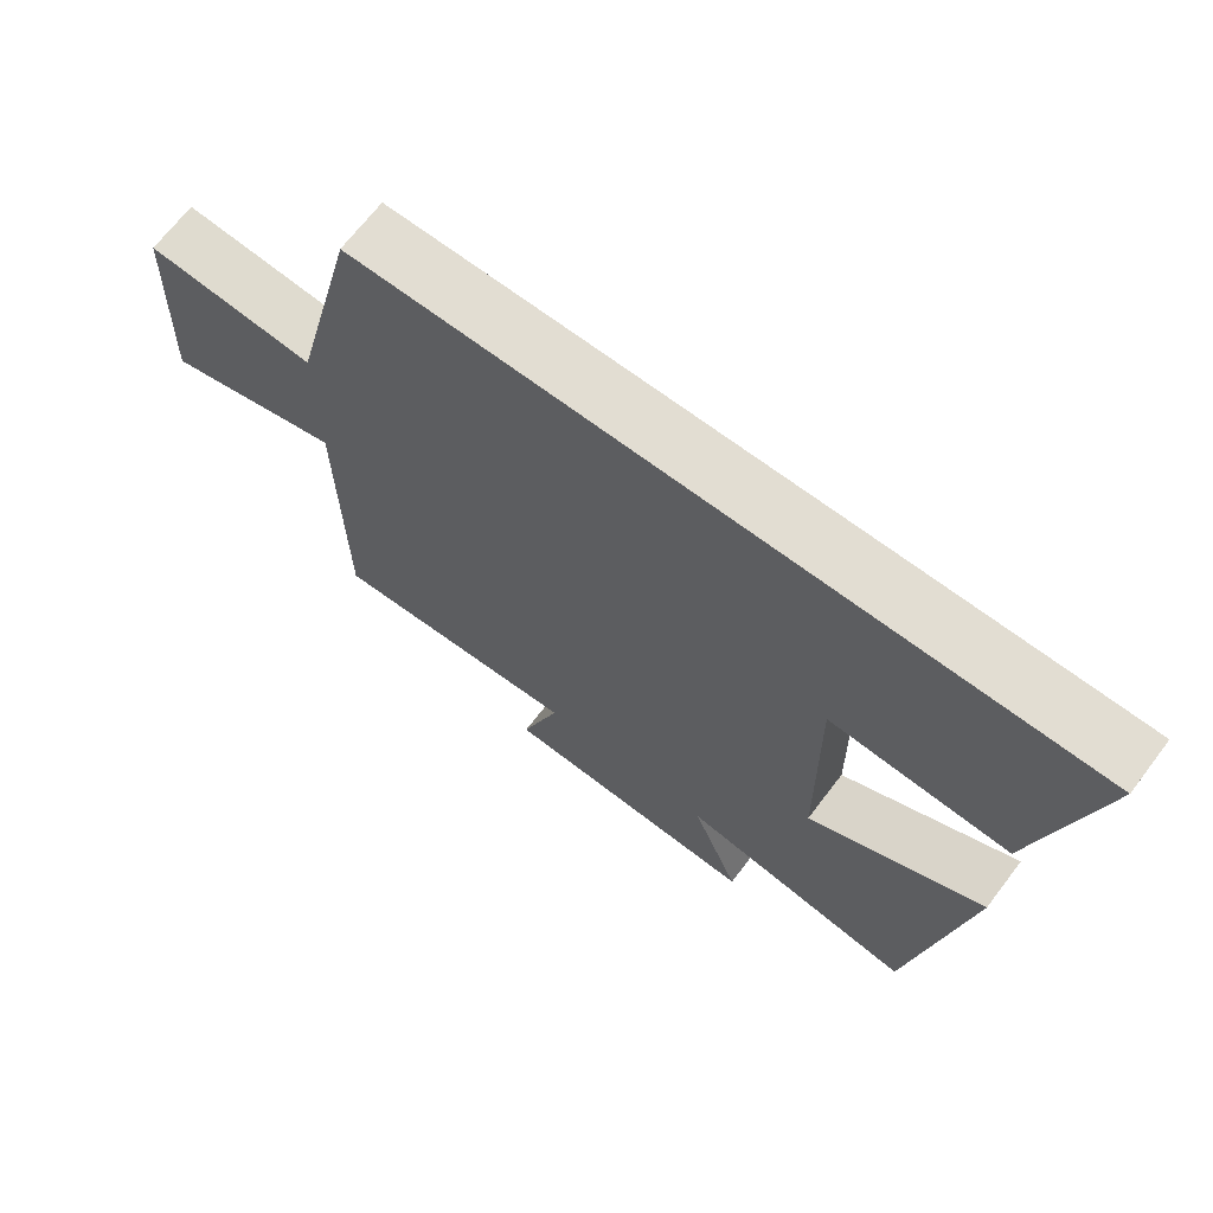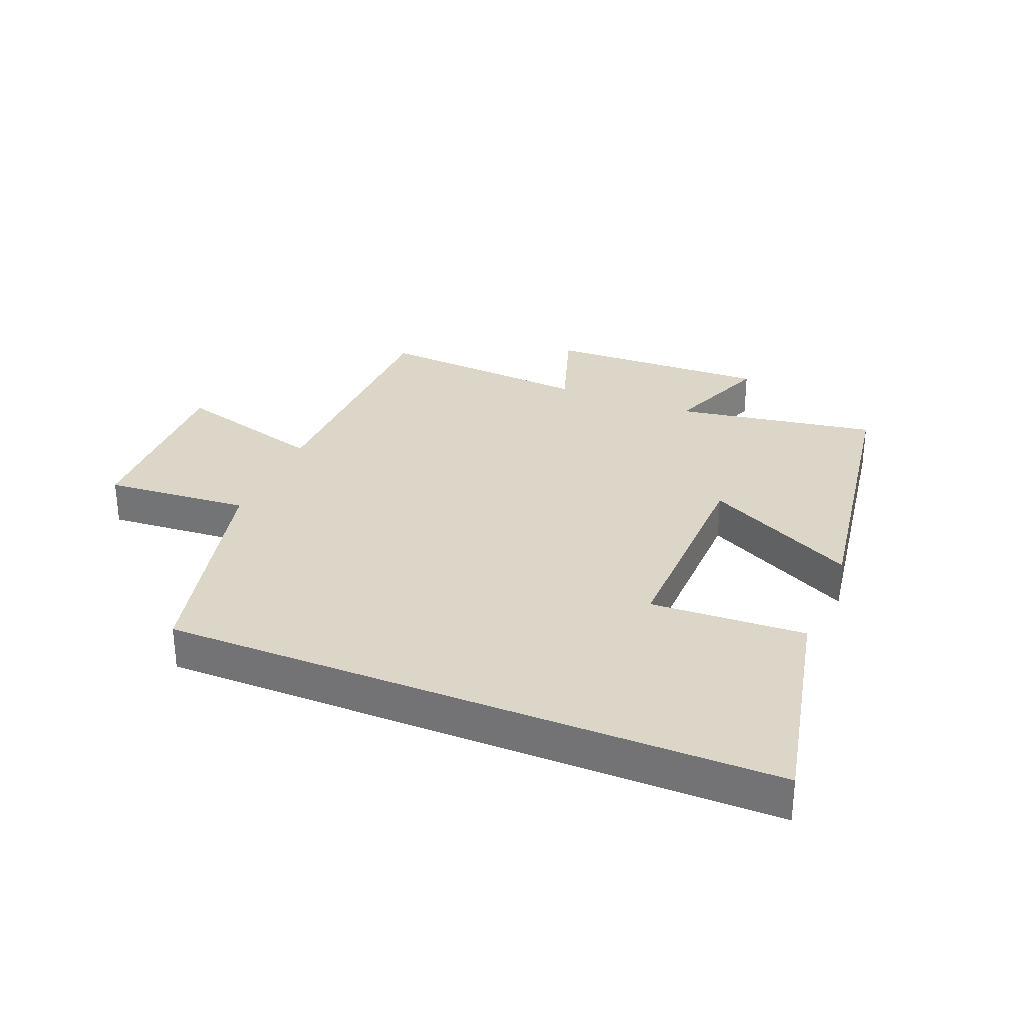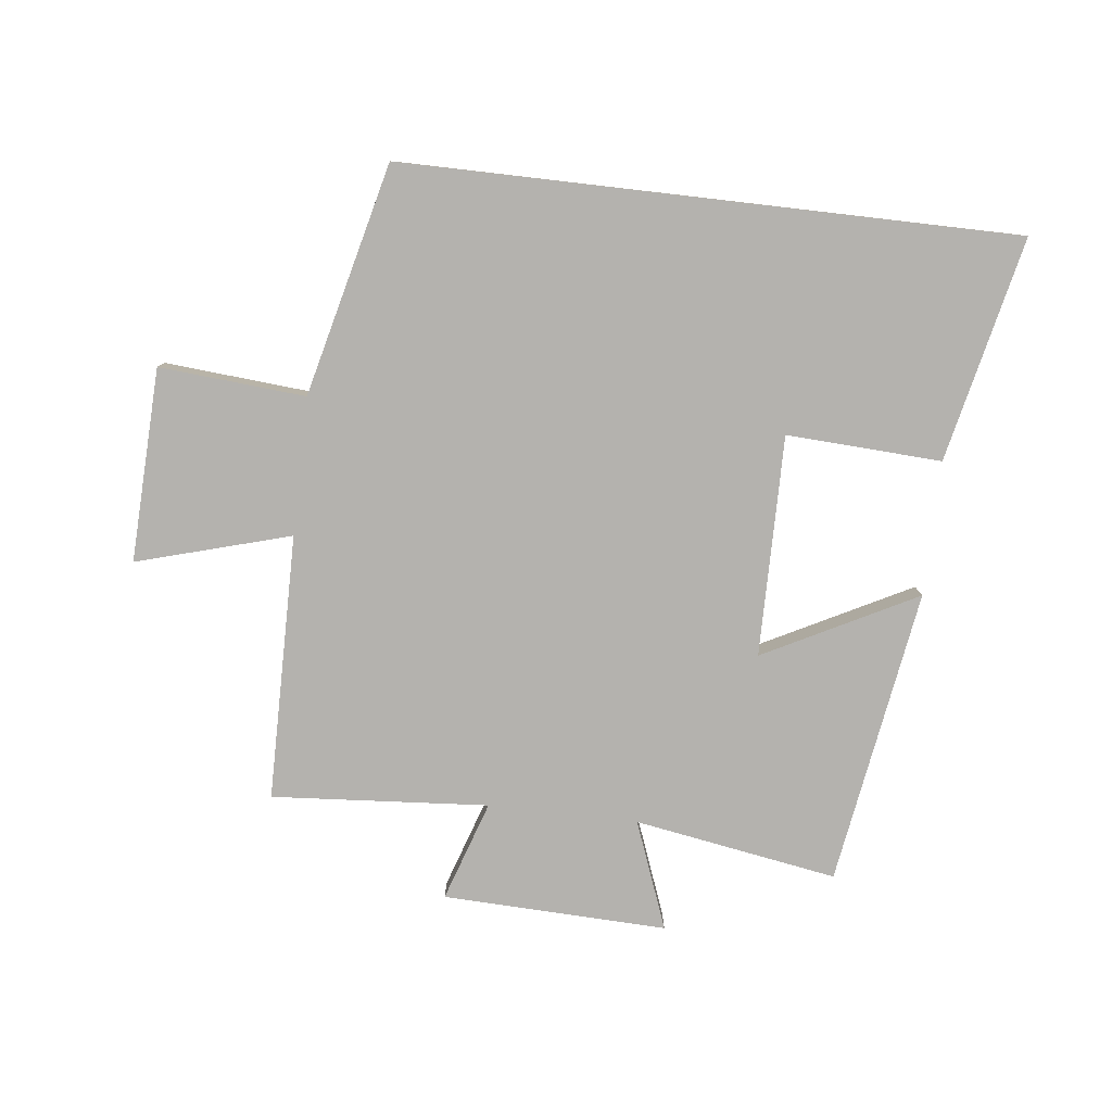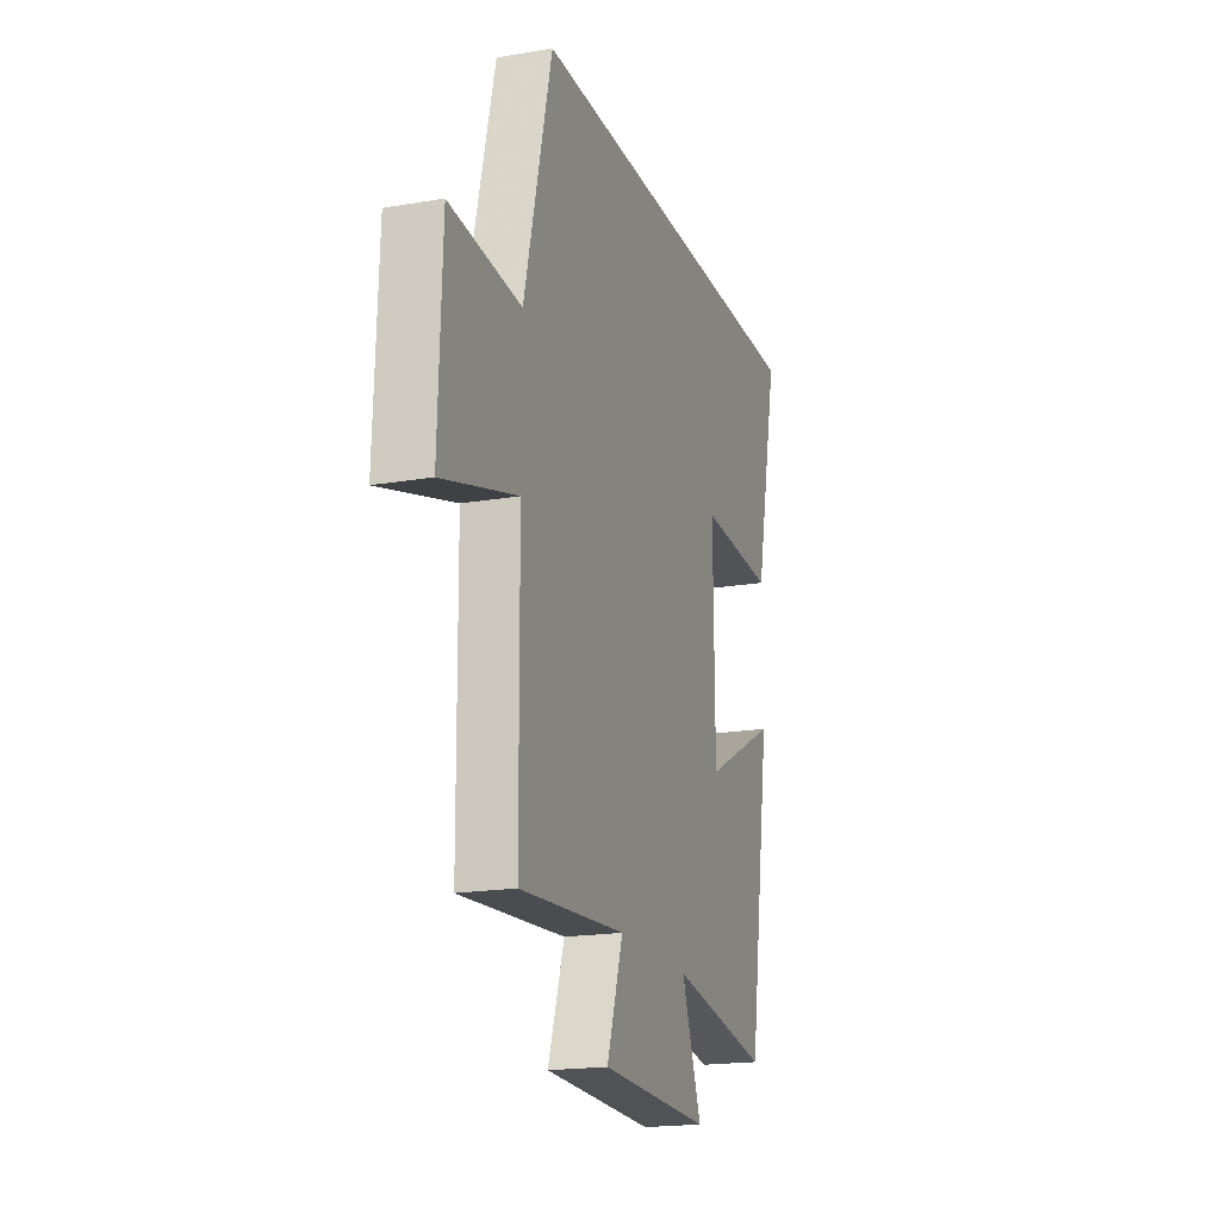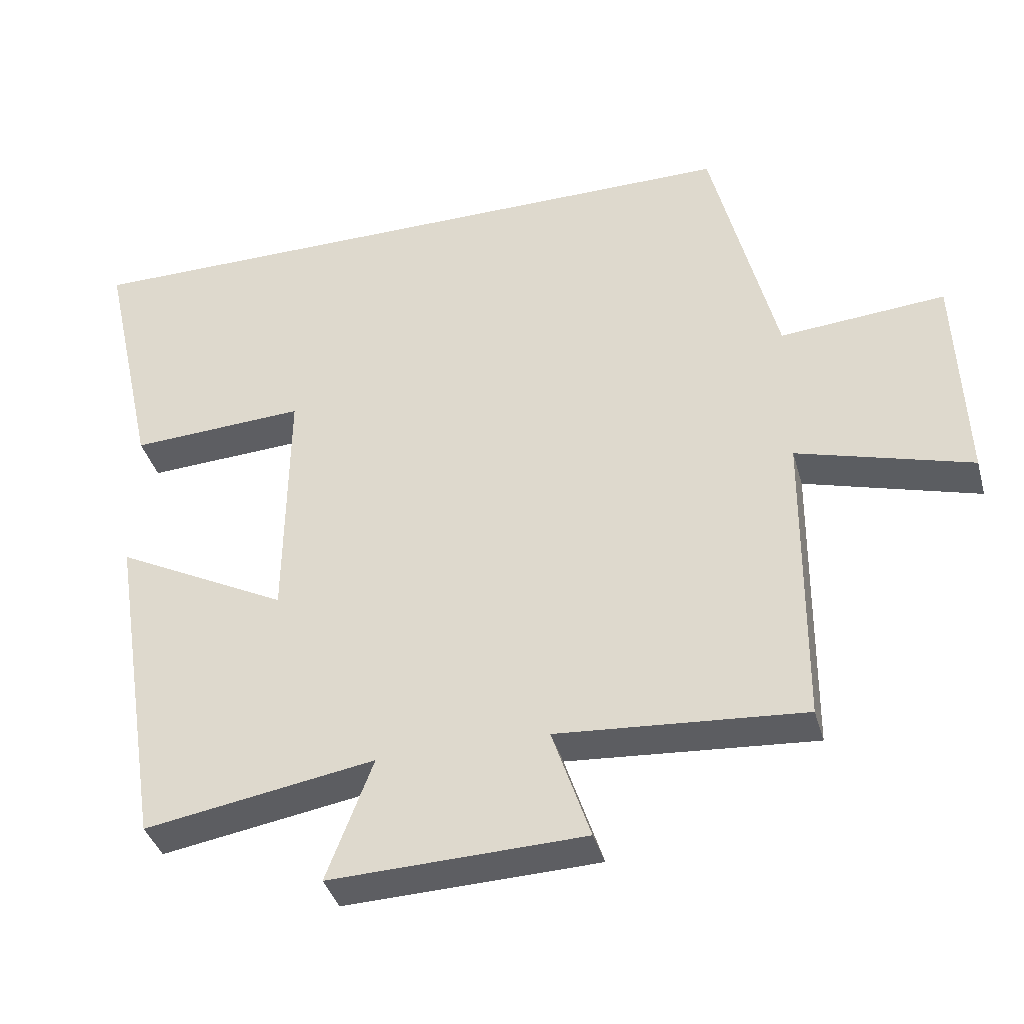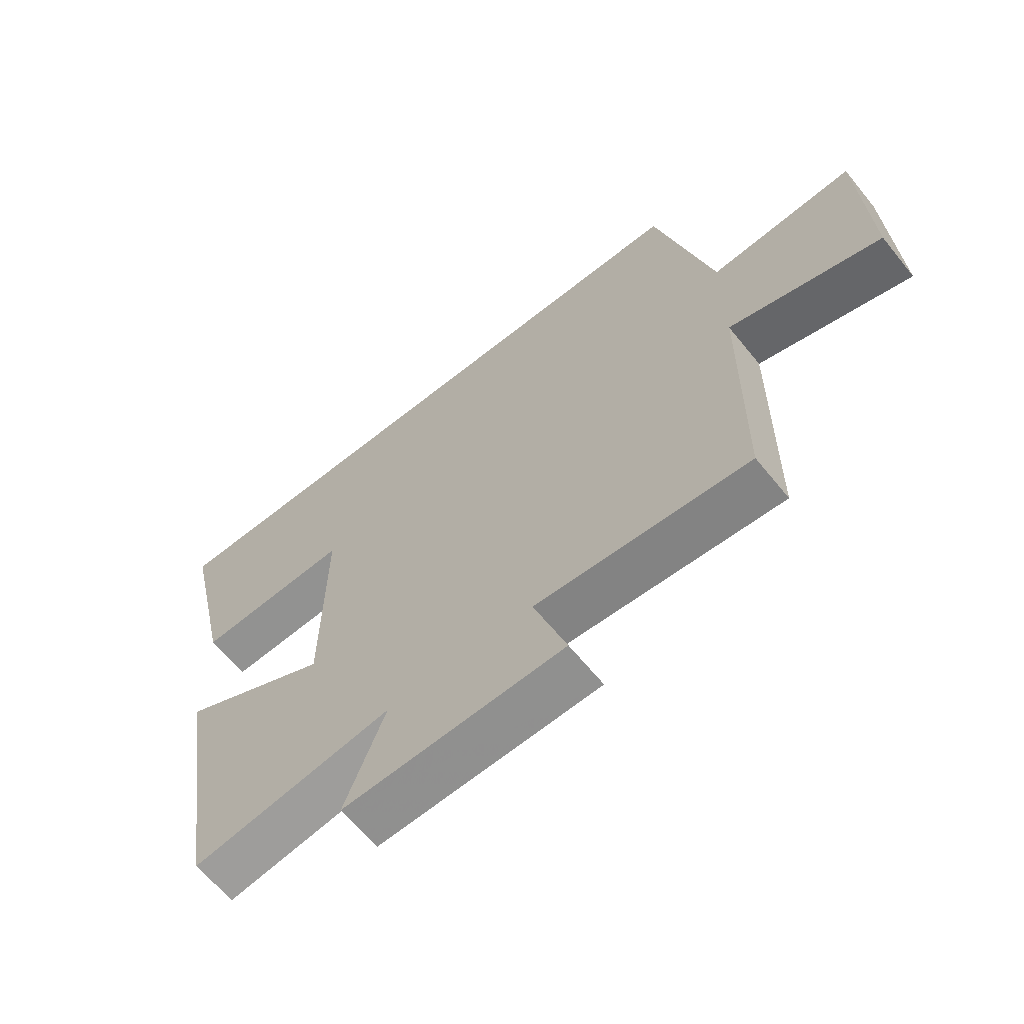
<metadata>
{"format":"obj","ext":"obj","renderer":"f3d","projection":"perspective","resolution":1024,"background":"white","views":[{"elev":68.2,"azim":37.3,"up":"+Z"},{"elev":30.2,"azim":22.4,"up":"+Y"},{"elev":-79.7,"azim":-6.6,"up":"+Y"},{"elev":-18.8,"azim":-71.9,"up":"+Z"},{"elev":-38.3,"azim":-164.7,"up":"+Z"},{"elev":-64.1,"azim":-141.0,"up":"+Z"}]}
</metadata>
<code>
v -0.496 0.07 -0.526
v -0.5 0.07 -0.096
v -0.748 0.07 -0.167
v -0.736 0.07 0.145
v -0.5 0.07 0.126
v -0.408 0.07 0.5
v 0.58 0.07 0.5
v 0.5 0.07 0.139
v 0.25 0.07 0.152
v 0.254 0.07 -0.204
v 0.5 0.07 -0.077
v 0.424 0.07 -0.555
v 0.096 0.07 -0.5
v 0.162 0.07 -0.674
v -0.2 0.07 -0.662
v -0.146 0.07 -0.5
v -0.496 0 -0.526
v -0.5 0 -0.096
v -0.748 0 -0.167
v -0.736 0 0.145
v -0.5 0 0.126
v -0.408 0 0.5
v 0.58 0 0.5
v 0.5 0 0.139
v 0.25 0 0.152
v 0.254 0 -0.204
v 0.5 0 -0.077
v 0.424 0 -0.555
v 0.096 0 -0.5
v 0.162 0 -0.674
v -0.2 0 -0.662
v -0.146 0 -0.5
f 13 14 15 16
f 10 11 12 13
f 9 10 13 16
f 6 7 8 9
f 16 1 2
f 9 16 2
f 6 9 2
f 5 6 2
f 2 3 4 5
f 32 31 30 29
f 29 28 27 26
f 32 29 26 25
f 25 24 23 22
f 18 17 32
f 18 32 25
f 18 25 22
f 18 22 21
f 21 20 19 18
f 1 17 18 2
f 2 18 19 3
f 3 19 20 4
f 4 20 21 5
f 5 21 22 6
f 6 22 23 7
f 7 23 24 8
f 8 24 25 9
f 9 25 26 10
f 10 26 27 11
f 11 27 28 12
f 12 28 29 13
f 13 29 30 14
f 14 30 31 15
f 15 31 32 16
f 16 32 17 1

</code>
